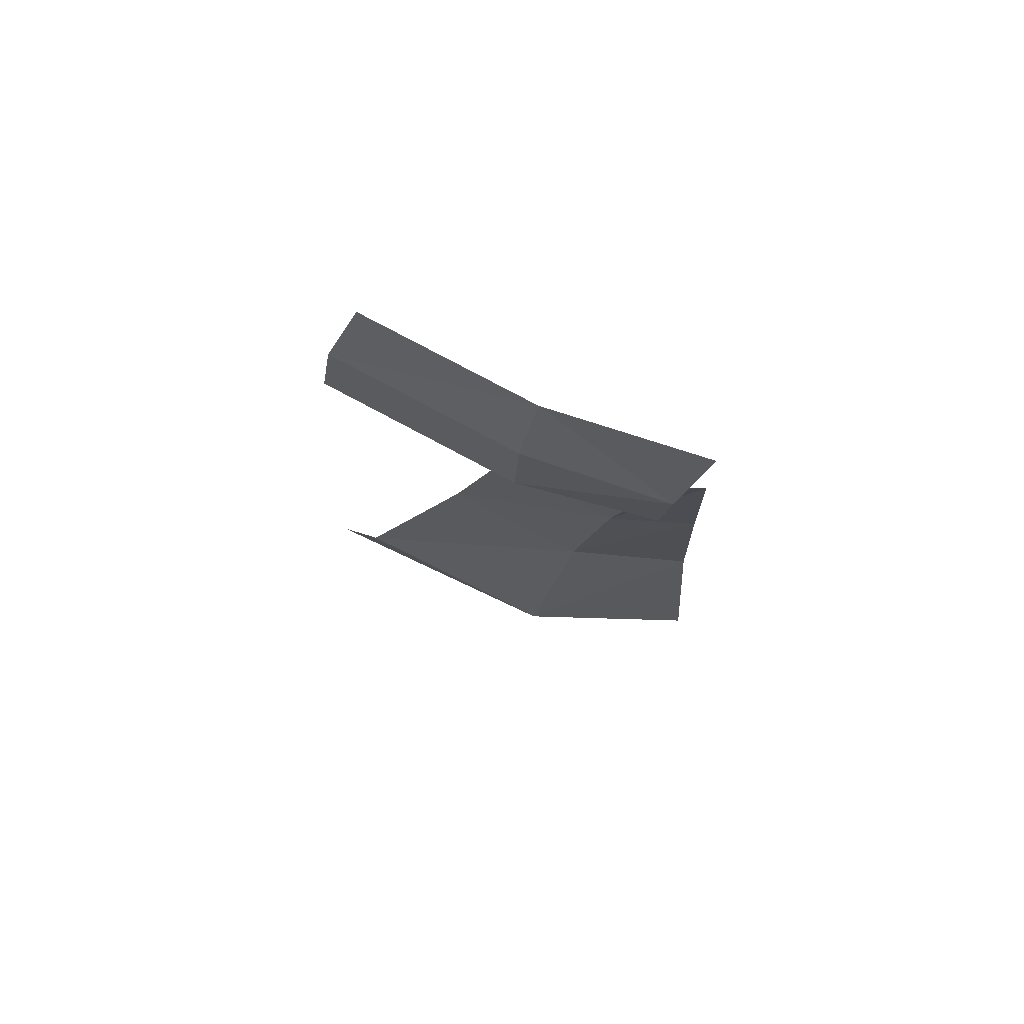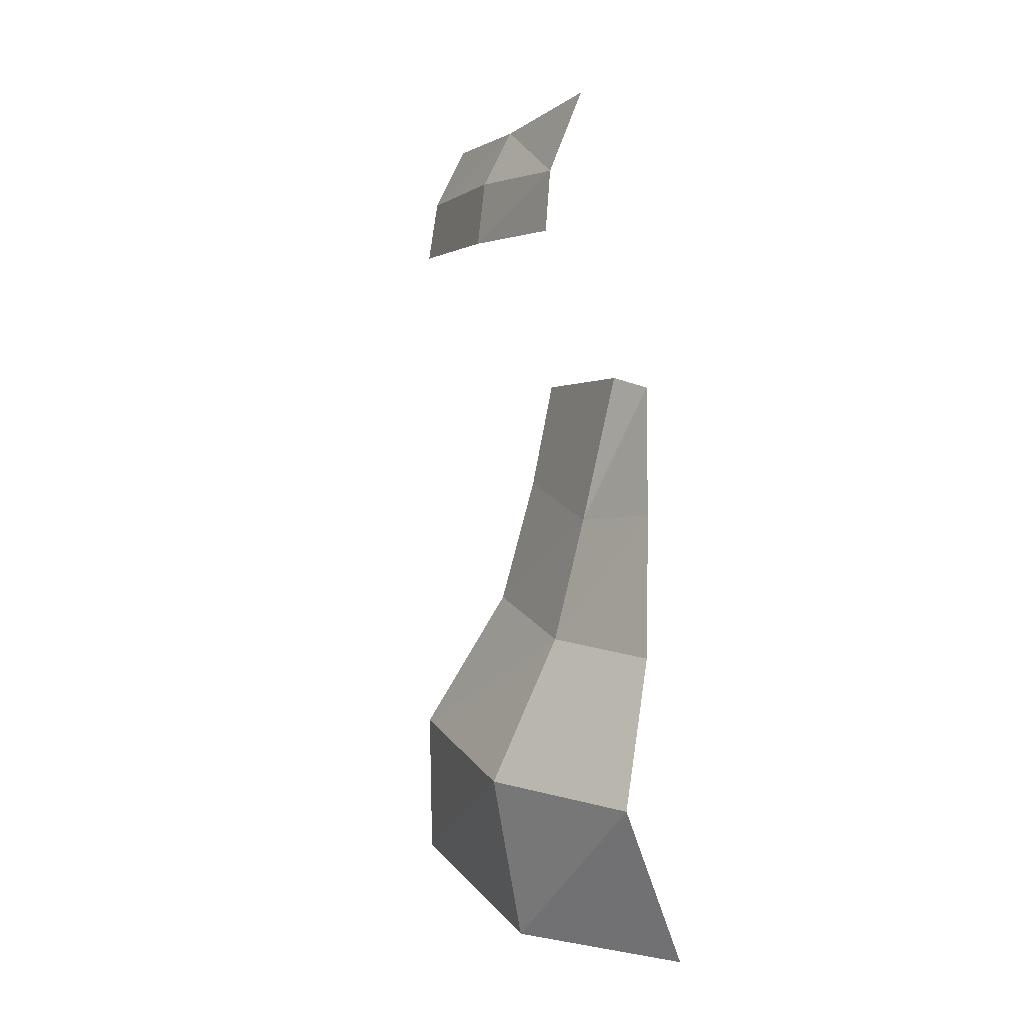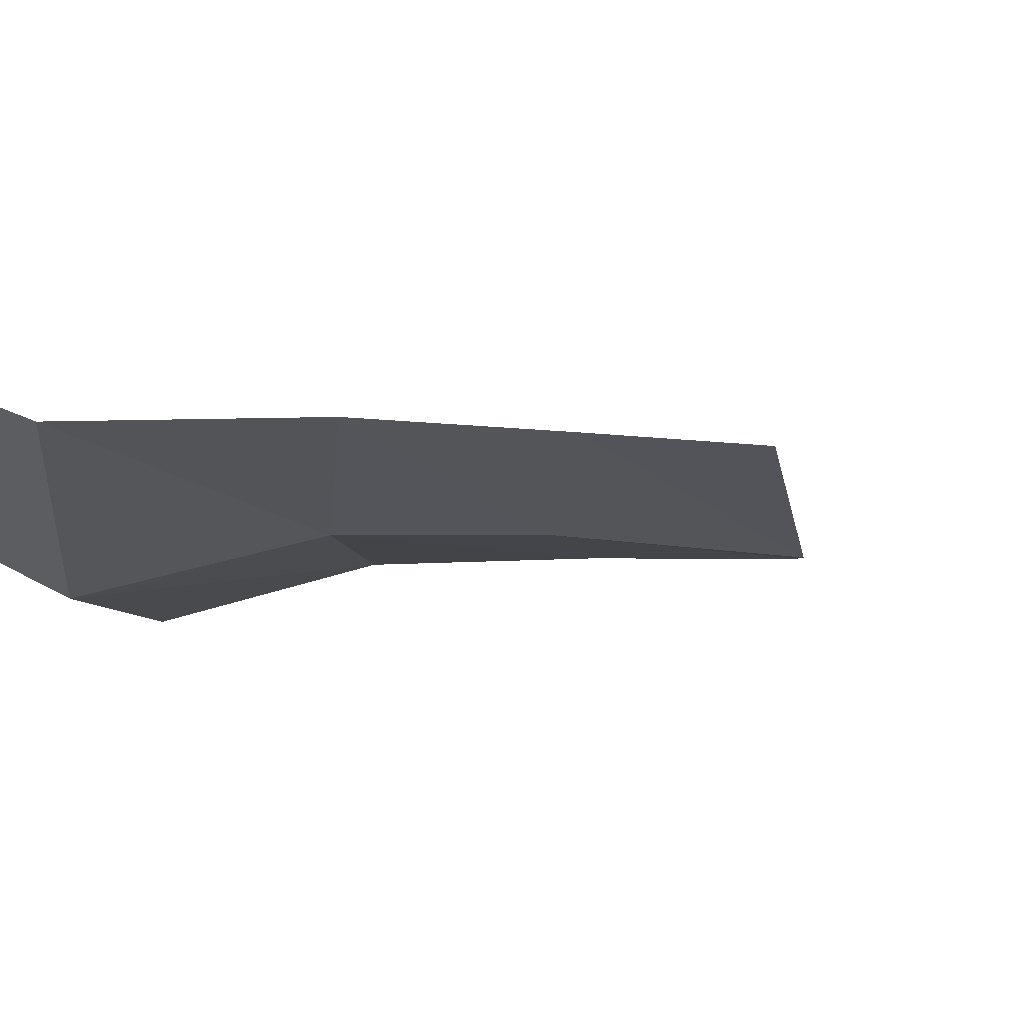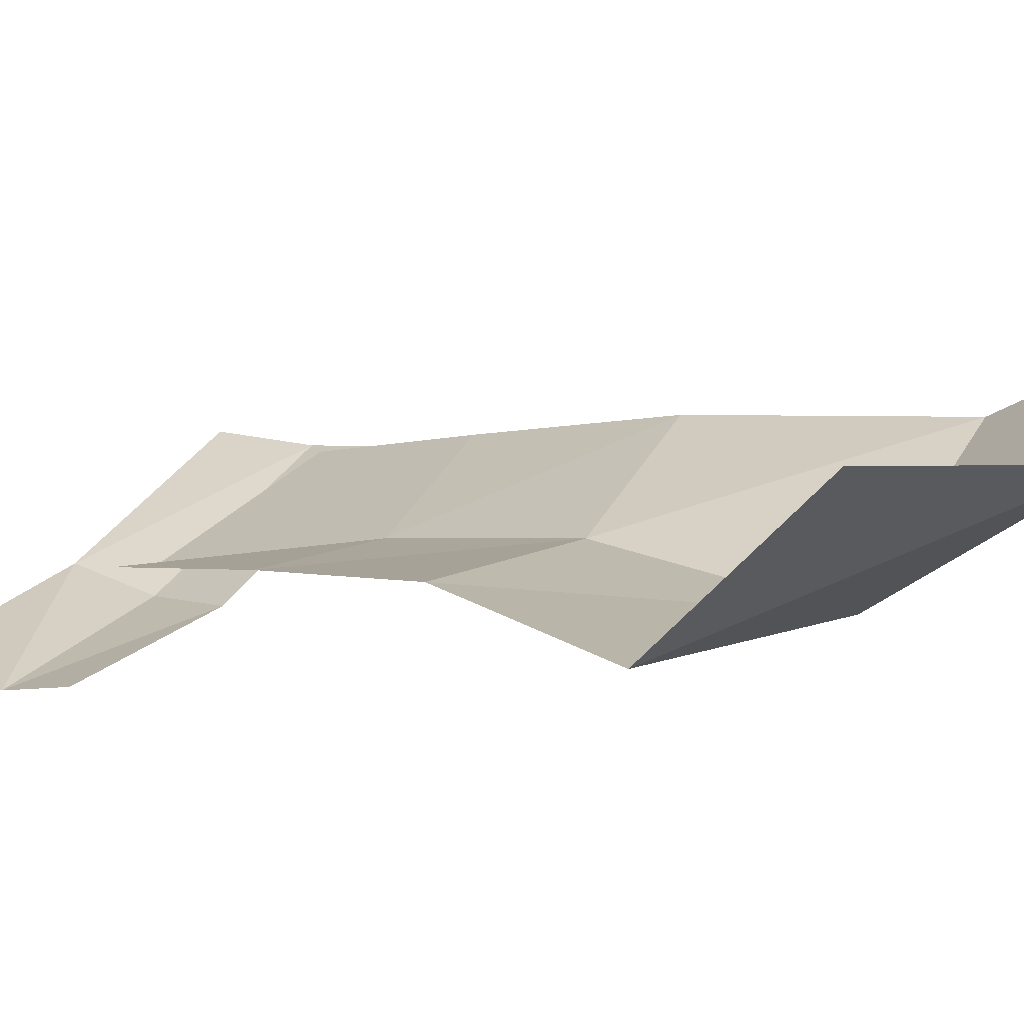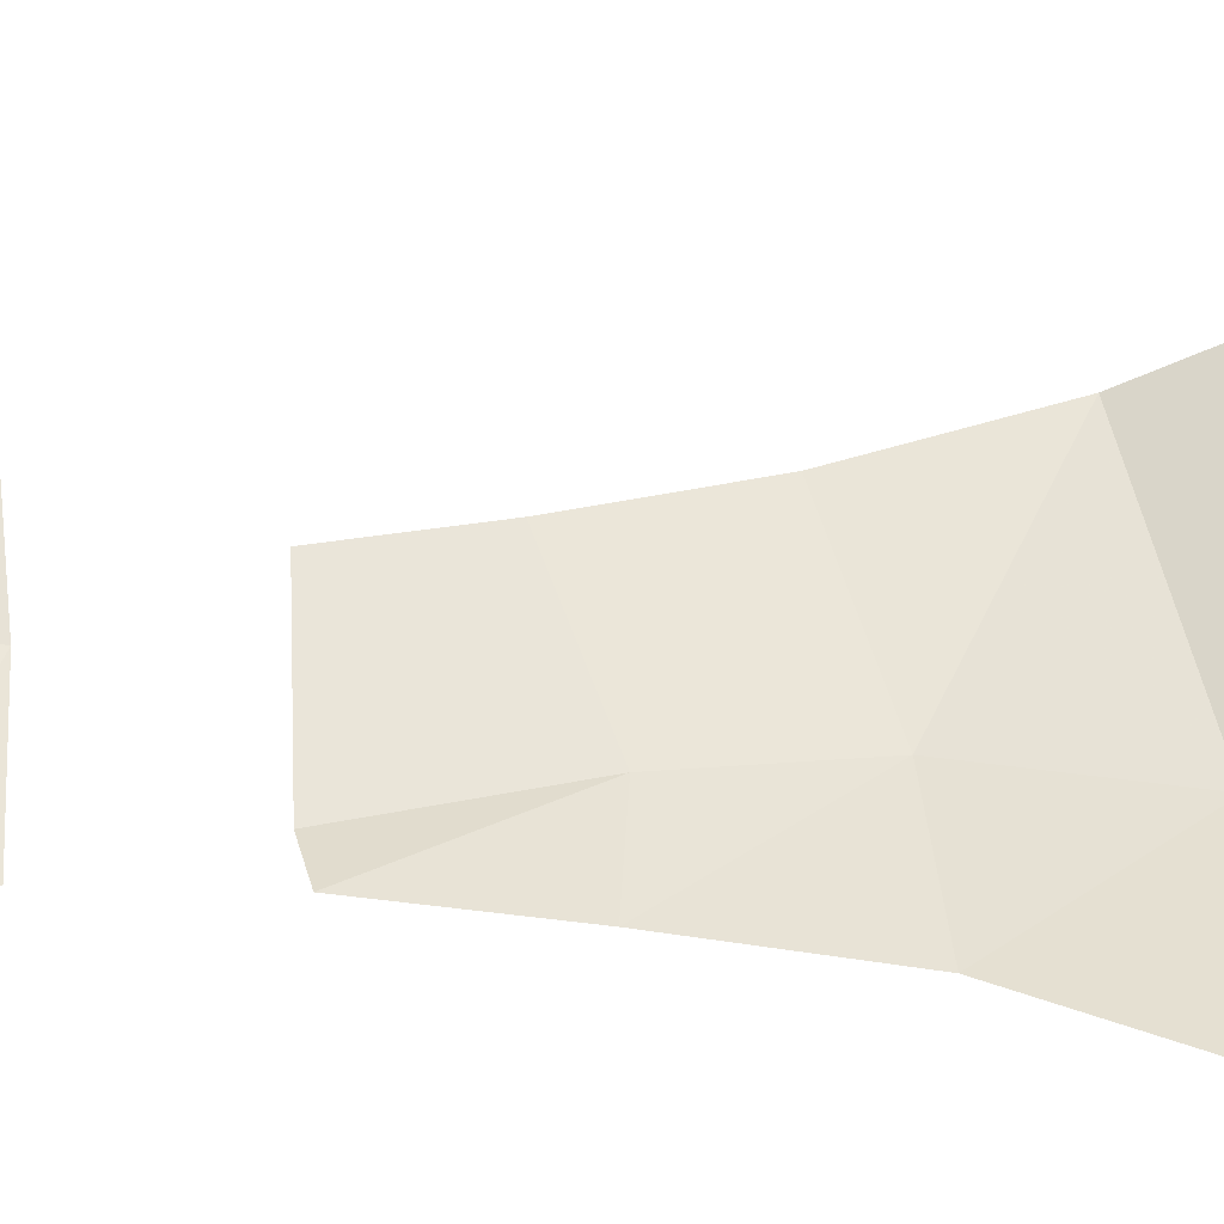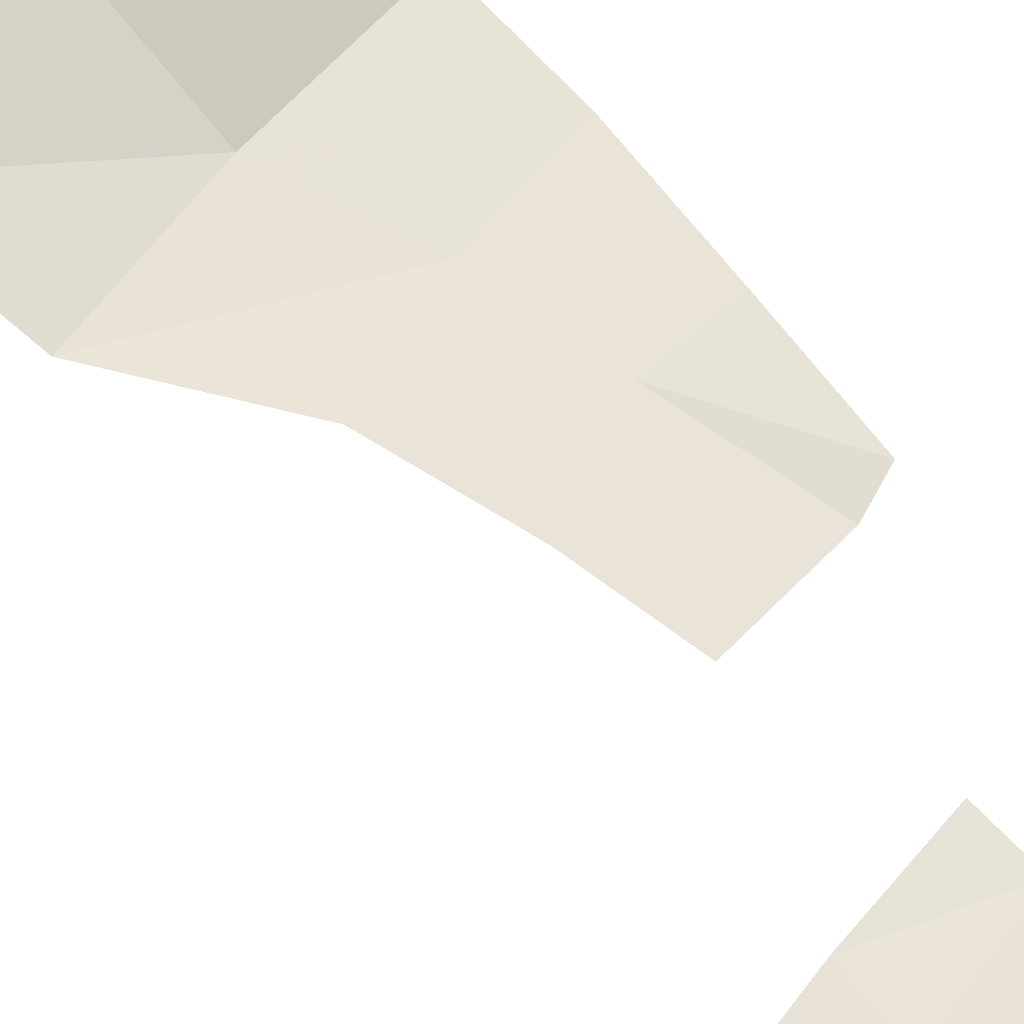
<metadata>
{"format":"obj","ext":"obj","renderer":"f3d","projection":"perspective","resolution":1024,"background":"white","views":[{"elev":74.4,"azim":171.7,"up":"+Y"},{"elev":-13.1,"azim":-141.8,"up":"+Y"},{"elev":1.2,"azim":114.2,"up":"+Z"},{"elev":-1.0,"azim":-38.4,"up":"+Z"},{"elev":32.0,"azim":-80.1,"up":"+Z"},{"elev":69.6,"azim":142.9,"up":"+Z"}]}
</metadata>
<code>
v 0.3977 -1.946 -0.5017
v 0 -2.002 -0.5122
v 0 -1.724 -0.6865
v 0.7922 -1.744 -0.3257
v 0.3977 -1.946 -0.5017
v 0.3583 -1.646 -0.6409
v 0.7096 -1.475 -0.4339
v 0.7922 -1.744 -0.3257
v 0.3583 -1.646 -0.6409
v 0.3583 -1.646 -0.6409
v 0.3977 -1.946 -0.5017
v 0 -1.724 -0.6865
v 0.3583 -1.646 -0.6409
v 0 -1.724 -0.6865
v 0 -1.423 -0.6093
v 0 -1.423 -0.6093
v 0.2571 -1.353 -0.5655
v 0.3583 -1.646 -0.6409
v 0.7096 -1.475 -0.4339
v 0.3583 -1.646 -0.6409
v 0.2571 -1.353 -0.5655
v 0.2571 -1.353 -0.5655
v 0.5039 -1.217 -0.4284
v 0.7096 -1.475 -0.4339
v 0.184 -1.111 -0.5637
v 0 -1.133 -0.5975
v 0 -0.8659 -0.594
v 0 -0.8659 -0.594
v 0.08335 -0.8287 -0.5897
v 0.184 -1.111 -0.5637
v 0.2571 -1.353 -0.5655
v 0 -1.423 -0.6093
v 0 -1.133 -0.5975
v 0.2571 -1.353 -0.5655
v 0 -1.133 -0.5975
v 0.184 -1.111 -0.5637
v 0.4059 -0.9758 -0.4451
v 0.184 -1.111 -0.5637
v 0.08335 -0.8287 -0.5897
v 0.3419 -0.7692 -0.4602
v 0.2571 -1.353 -0.5655
v 0.184 -1.111 -0.5637
v 0.5039 -1.217 -0.4284
v 0.184 -1.111 -0.5637
v 0.4059 -0.9758 -0.4451
v 0.5039 -1.217 -0.4284
v 0.7259 -0.3698 -0.4342
v 0.4066 -0.4719 -0.6404
v 0.3979 -0.3313 -0.6288
v 0.7058 -0.2381 -0.4298
v 0.4066 -0.4719 -0.6404
v 0.1326 -0.4077 -0.7403
v 0.3979 -0.3313 -0.6288
v 0.3579 -0.2064 -0.5875
v 0.7058 -0.2381 -0.4298
v 0.3979 -0.3313 -0.6288
v 0.7058 -0.2381 -0.4298
v 0.3579 -0.2064 -0.5875
v 0.6432 -0.1132 -0.4091
v 0.3979 -0.3313 -0.6288
v 0.1326 -0.4077 -0.7403
v 0.3579 -0.2064 -0.5875
v 0.4066 -0.4719 -0.6404
v 0.1498 -0.5335 -0.7335
v 0.1326 -0.4077 -0.7403
v 0.3579 -0.2064 -0.5875
v 0.1326 -0.4077 -0.7403
v 0.0679 -0.2432 -0.7183
g mesh7310170
f 1 2 3
f 4 5 6
f 7 8 9
f 10 11 12
f 13 14 15
f 16 17 18
f 19 20 21
f 22 23 24
f 25 26 27
f 28 29 30
f 31 32 33
f 34 35 36
f 37 38 39
f 39 40 37
f 41 42 43
f 44 45 46
f 47 48 49
f 49 50 47
f 51 52 53
f 54 55 56
f 57 58 59
f 60 61 62
f 63 64 65
f 66 67 68

</code>
